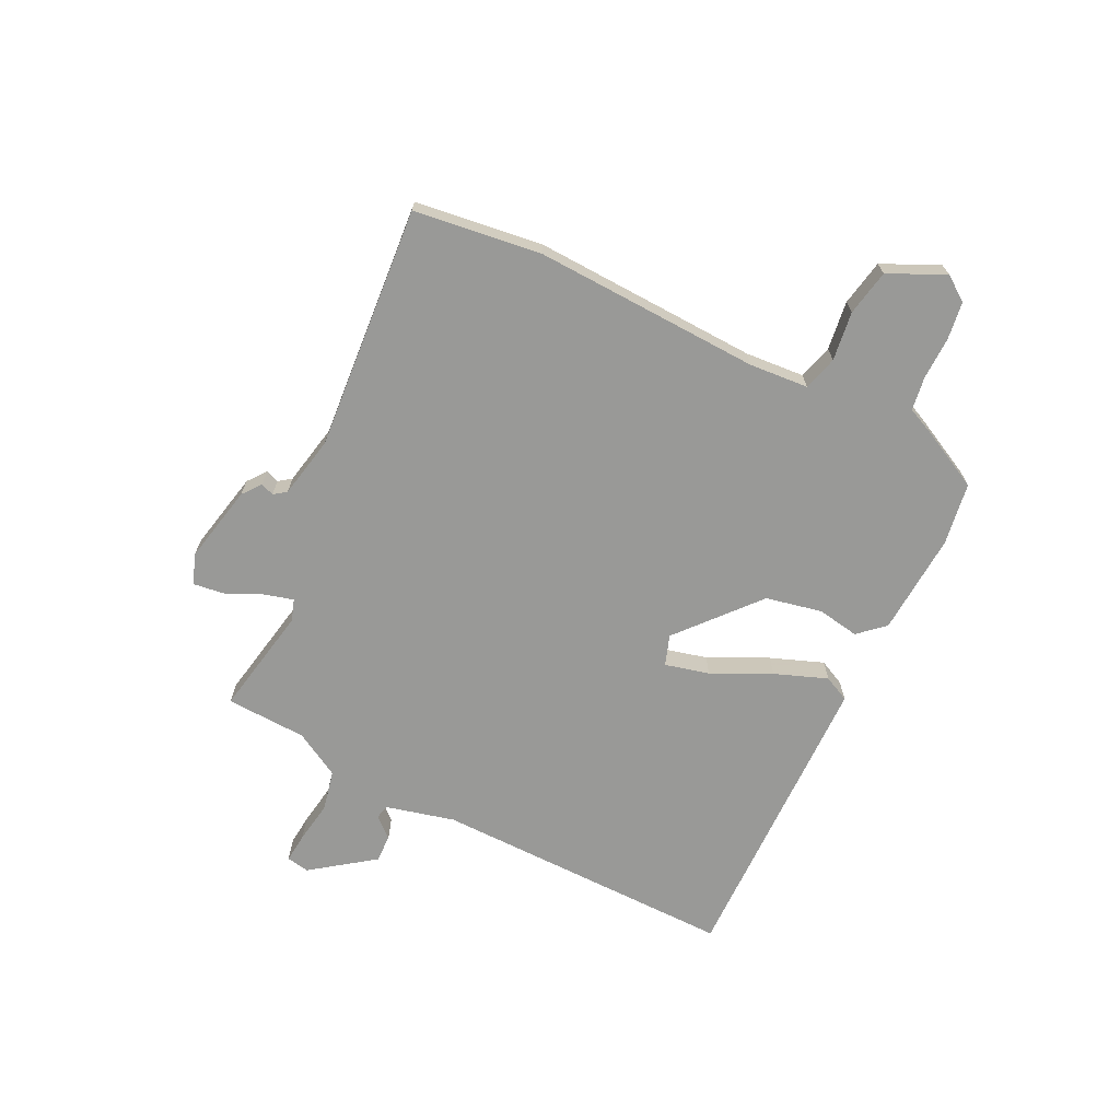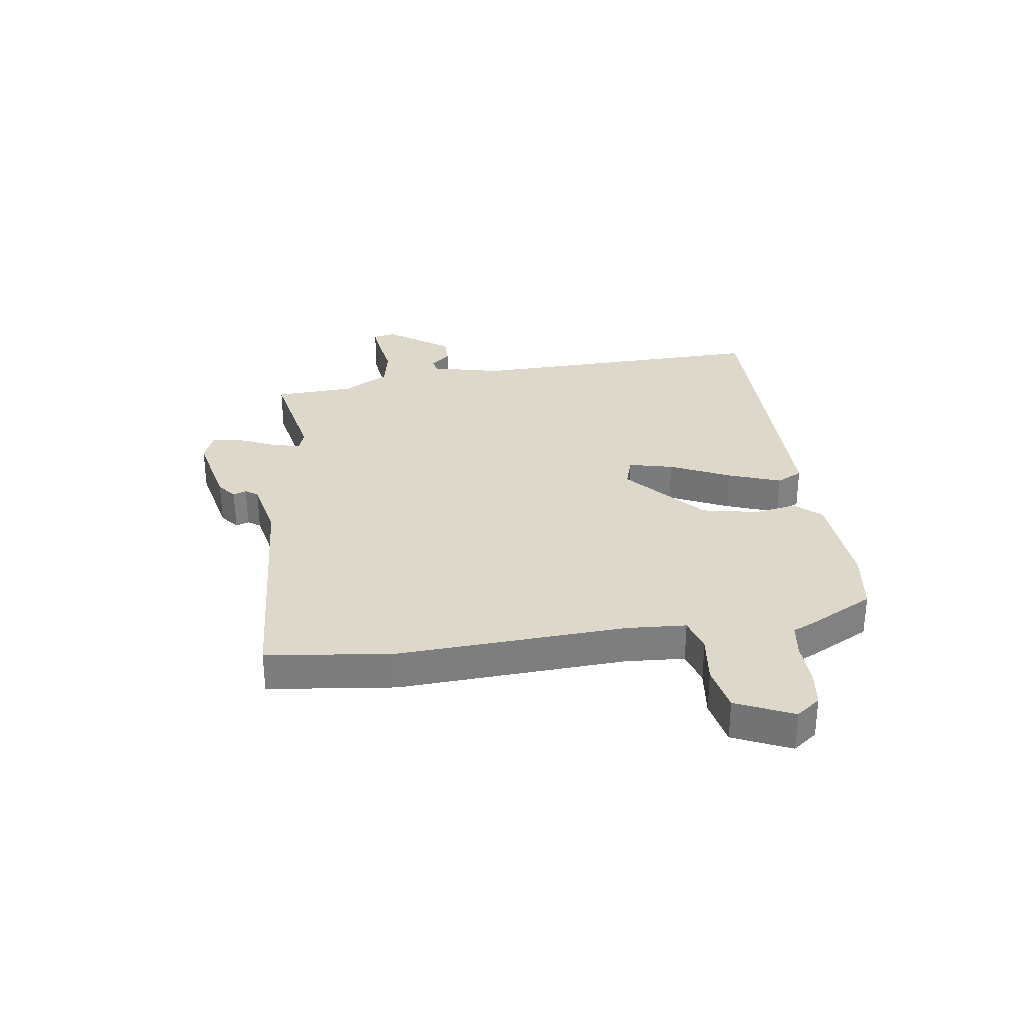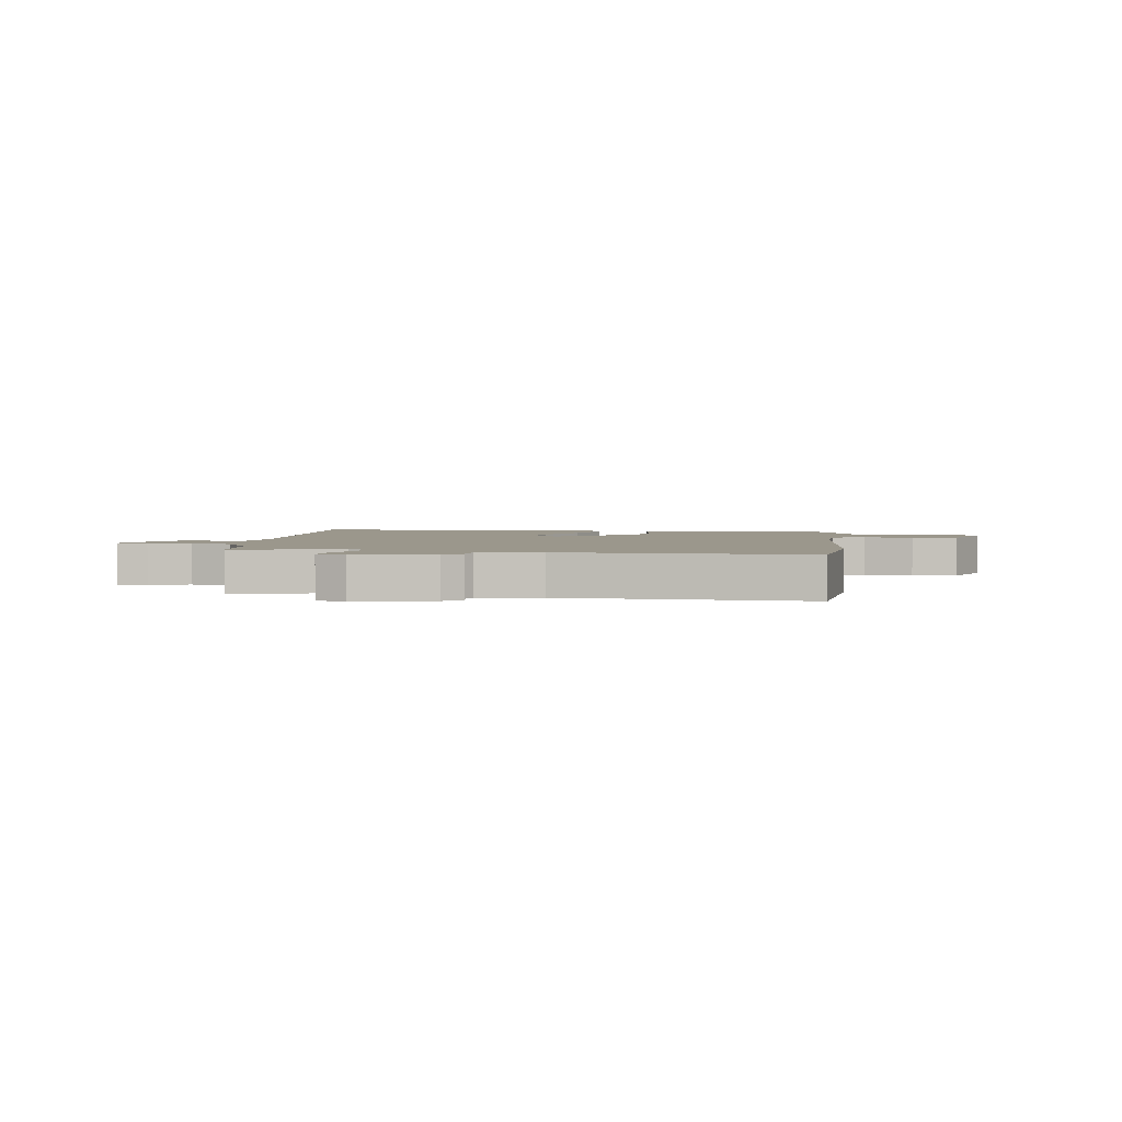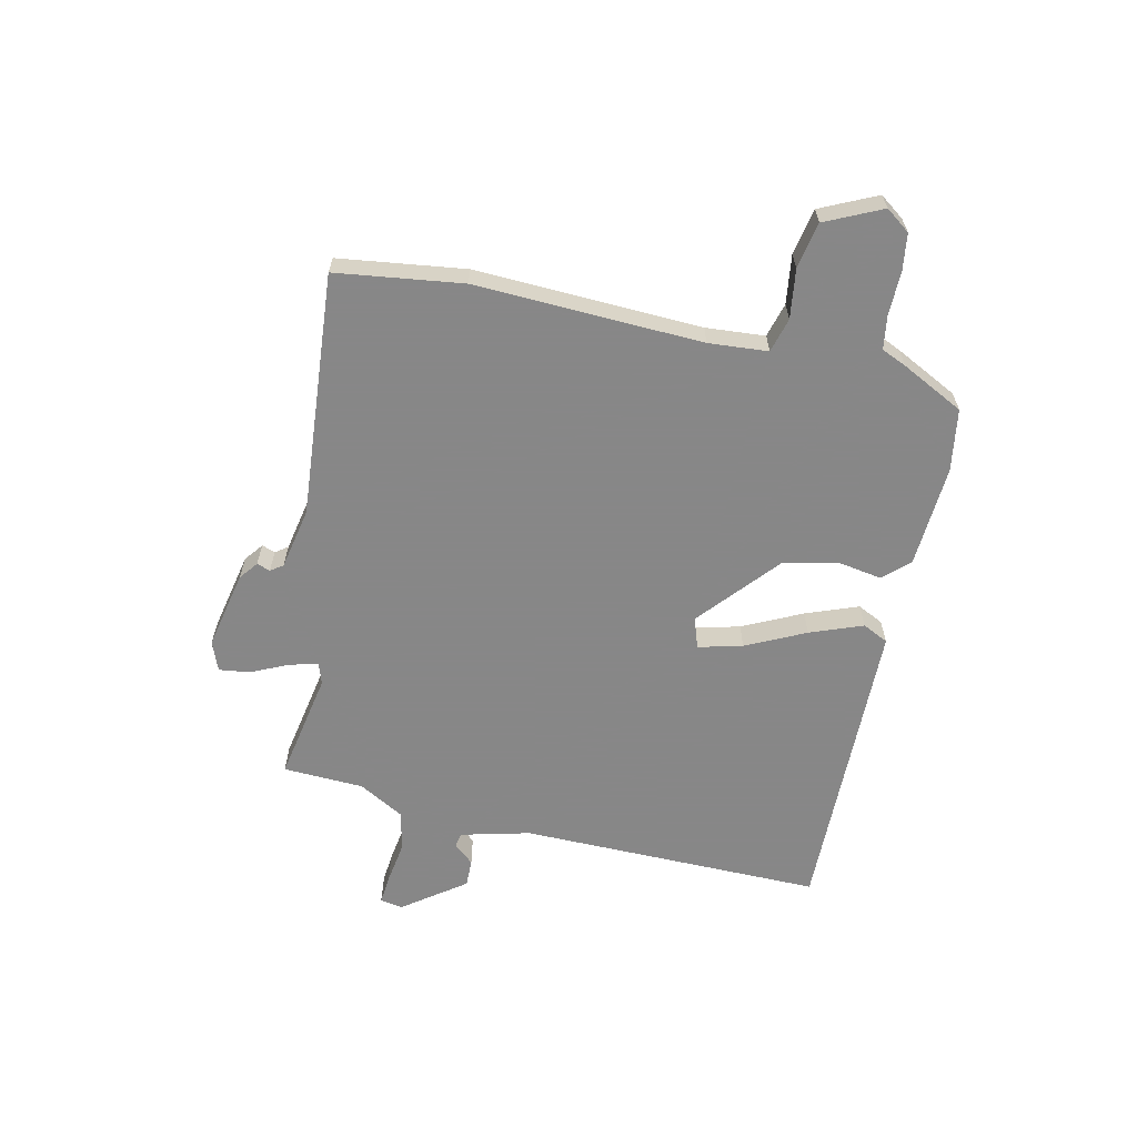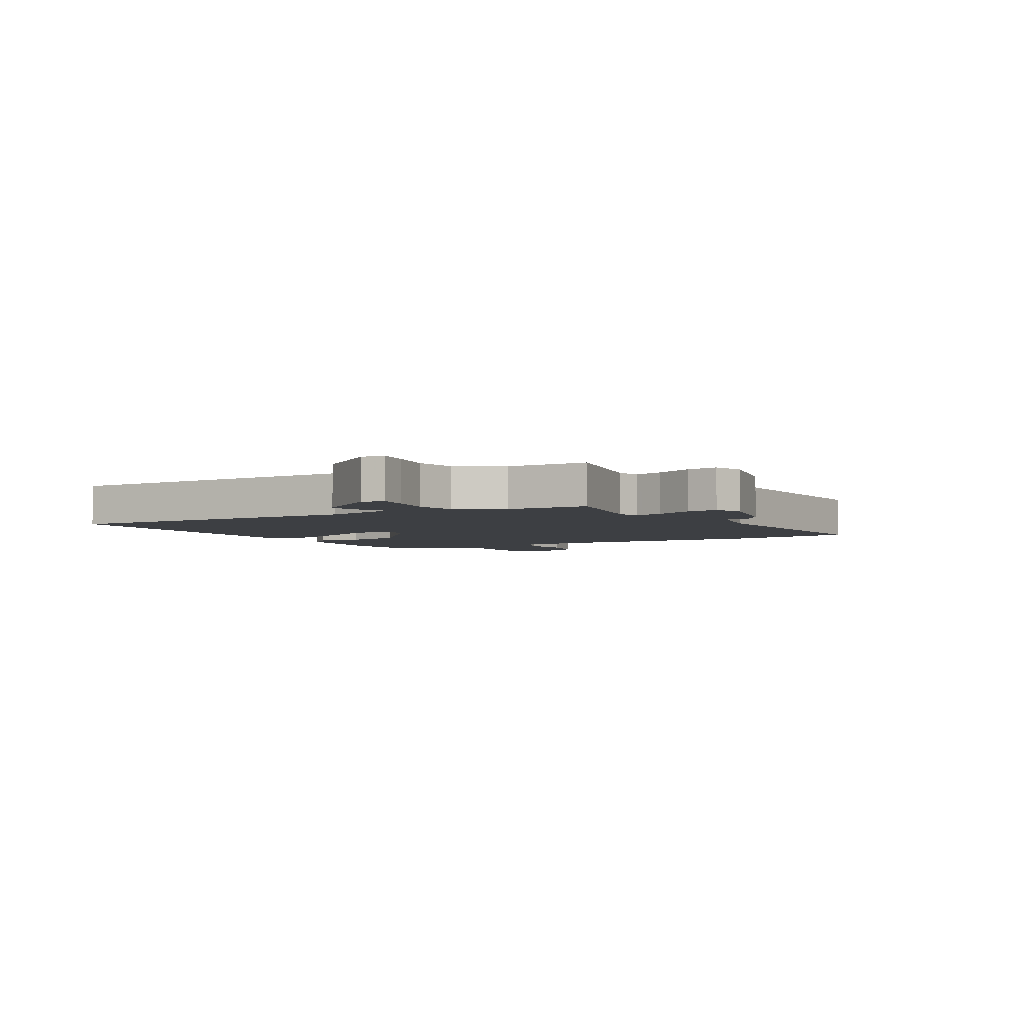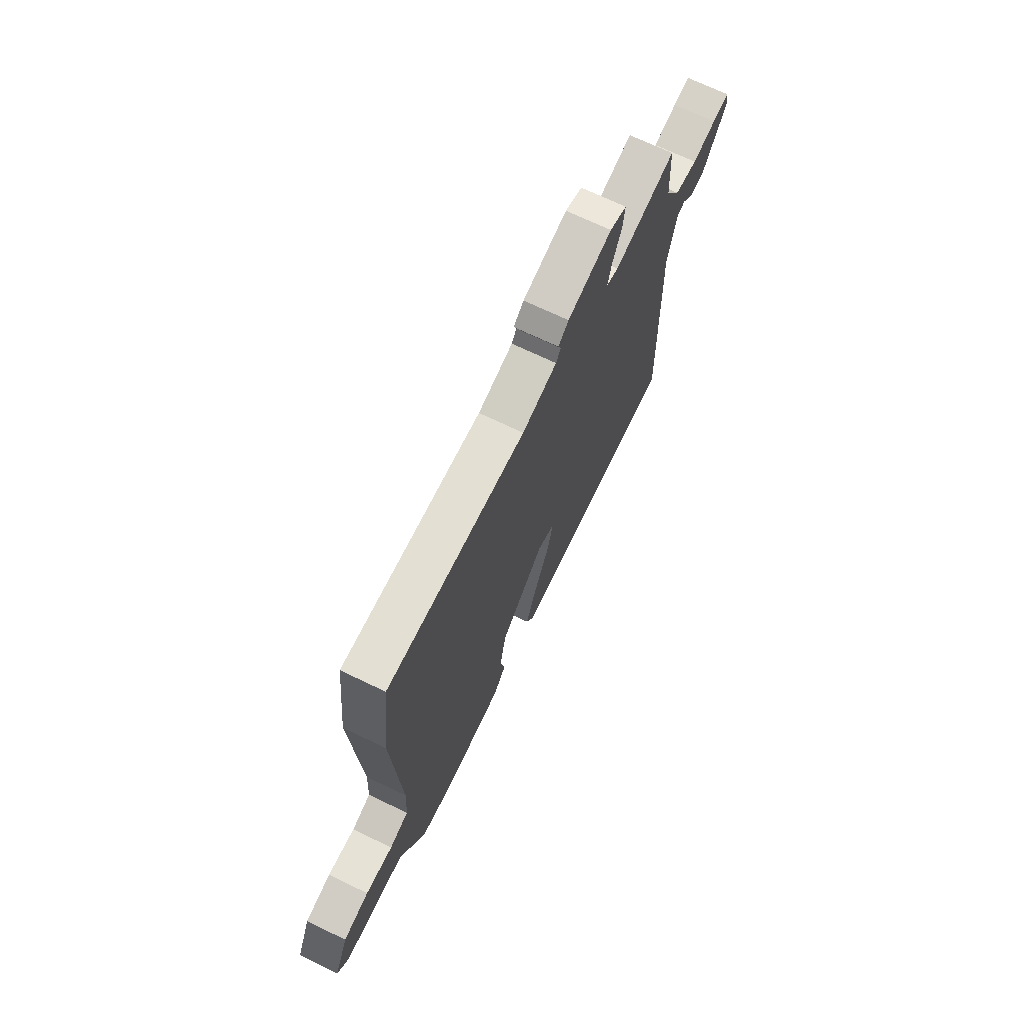
<metadata>
{"format":"obj","ext":"obj","renderer":"f3d","projection":"perspective","resolution":1024,"background":"white","views":[{"elev":-68.8,"azim":65.0,"up":"+Y"},{"elev":31.0,"azim":82.4,"up":"+Y"},{"elev":2.7,"azim":7.4,"up":"+Y"},{"elev":-62.6,"azim":78.7,"up":"+Y"},{"elev":-4.0,"azim":-59.3,"up":"+Y"},{"elev":70.0,"azim":115.7,"up":"+Z"}]}
</metadata>
<code>
v -0.522 0.07 -0.488
v -0.506 0.07 0.046
v -0.534 0.07 0.168
v -0.559 0.07 0.174
v -0.591 0.07 0.139
v -0.64 0.07 0.139
v -0.717 0.07 0.249
v -0.709 0.07 0.289
v -0.657 0.07 0.283
v -0.583 0.07 0.27
v -0.512 0.07 0.284
v -0.465 0.07 0.363
v -0.456 0.07 0.505
v -0.264 0.07 0.465
v -0.226 0.07 0.477
v -0.239 0.07 0.528
v -0.267 0.07 0.593
v -0.273 0.07 0.647
v -0.221 0.07 0.666
v -0.083 0.07 0.634
v -0.051 0.07 0.608
v -0.06 0.07 0.585
v -0.045 0.07 0.563
v 0.063 0.07 0.539
v 0.493 0.07 0.564
v 0.518 0.07 0.341
v 0.494 0.07 -0.057
v 0.5 0.07 -0.161
v 0.56 0.07 -0.179
v 0.646 0.07 -0.169
v 0.727 0.07 -0.186
v 0.771 0.07 -0.286
v 0.739 0.07 -0.328
v 0.674 0.07 -0.336
v 0.599 0.07 -0.333
v 0.539 0.07 -0.341
v 0.519 0.07 -0.384
v 0.461 0.07 -0.493
v 0.352 0.07 -0.508
v 0.172 0.07 -0.493
v 0.132 0.07 -0.447
v 0.146 0.07 -0.373
v 0.127 0.07 -0.274
v -0.009 0.07 -0.152
v -0.063 0.07 -0.169
v -0.045 0.07 -0.247
v 0.003 0.07 -0.352
v 0.036 0.07 -0.445
v 0.013 0.07 -0.49
v -0.522 0 -0.488
v -0.506 0 0.046
v -0.534 0 0.168
v -0.559 0 0.174
v -0.591 0 0.139
v -0.64 0 0.139
v -0.717 0 0.249
v -0.709 0 0.289
v -0.657 0 0.283
v -0.583 0 0.27
v -0.512 0 0.284
v -0.465 0 0.363
v -0.456 0 0.505
v -0.264 0 0.465
v -0.226 0 0.477
v -0.239 0 0.528
v -0.267 0 0.593
v -0.273 0 0.647
v -0.221 0 0.666
v -0.083 0 0.634
v -0.051 0 0.608
v -0.06 0 0.585
v -0.045 0 0.563
v 0.063 0 0.539
v 0.493 0 0.564
v 0.518 0 0.341
v 0.494 0 -0.057
v 0.5 0 -0.161
v 0.56 0 -0.179
v 0.646 0 -0.169
v 0.727 0 -0.186
v 0.771 0 -0.286
v 0.739 0 -0.328
v 0.674 0 -0.336
v 0.599 0 -0.333
v 0.539 0 -0.341
v 0.519 0 -0.384
v 0.461 0 -0.493
v 0.352 0 -0.508
v 0.172 0 -0.493
v 0.132 0 -0.447
v 0.146 0 -0.373
v 0.127 0 -0.274
v -0.009 0 -0.152
v -0.063 0 -0.169
v -0.045 0 -0.247
v 0.003 0 -0.352
v 0.036 0 -0.445
v 0.013 0 -0.49
f 46 47 48 49
f 46 49 1 2
f 45 46 2 3
f 44 45 3
f 39 40 41 42
f 39 42 43
f 36 37 38 39
f 36 39 43
f 35 36 43 44
f 29 30 31 32
f 28 29 32 33
f 24 25 26 27
f 23 24 27 28
f 19 20 21 22
f 19 22 23
f 16 17 18 19
f 15 16 19 23
f 12 13 14
f 11 12 14 15
f 7 8 9 10
f 5 6 7 10
f 4 5 10 11
f 3 4 11 15
f 28 33 34 35
f 23 28 35 44
f 3 15 23 44
f 98 97 96 95
f 51 50 98 95
f 52 51 95 94
f 52 94 93
f 91 90 89 88
f 92 91 88
f 88 87 86 85
f 92 88 85
f 93 92 85 84
f 81 80 79 78
f 82 81 78 77
f 76 75 74 73
f 77 76 73 72
f 71 70 69 68
f 72 71 68
f 68 67 66 65
f 72 68 65 64
f 63 62 61
f 64 63 61 60
f 59 58 57 56
f 59 56 55 54
f 60 59 54 53
f 64 60 53 52
f 84 83 82 77
f 93 84 77 72
f 93 72 64 52
f 1 50 51 2
f 2 51 52 3
f 3 52 53 4
f 4 53 54 5
f 5 54 55 6
f 6 55 56 7
f 7 56 57 8
f 8 57 58 9
f 9 58 59 10
f 10 59 60 11
f 11 60 61 12
f 12 61 62 13
f 13 62 63 14
f 14 63 64 15
f 15 64 65 16
f 16 65 66 17
f 17 66 67 18
f 18 67 68 19
f 19 68 69 20
f 20 69 70 21
f 21 70 71 22
f 22 71 72 23
f 23 72 73 24
f 24 73 74 25
f 25 74 75 26
f 26 75 76 27
f 27 76 77 28
f 28 77 78 29
f 29 78 79 30
f 30 79 80 31
f 31 80 81 32
f 32 81 82 33
f 33 82 83 34
f 34 83 84 35
f 35 84 85 36
f 36 85 86 37
f 37 86 87 38
f 38 87 88 39
f 39 88 89 40
f 40 89 90 41
f 41 90 91 42
f 42 91 92 43
f 43 92 93 44
f 44 93 94 45
f 45 94 95 46
f 46 95 96 47
f 47 96 97 48
f 48 97 98 49
f 49 98 50 1

</code>
